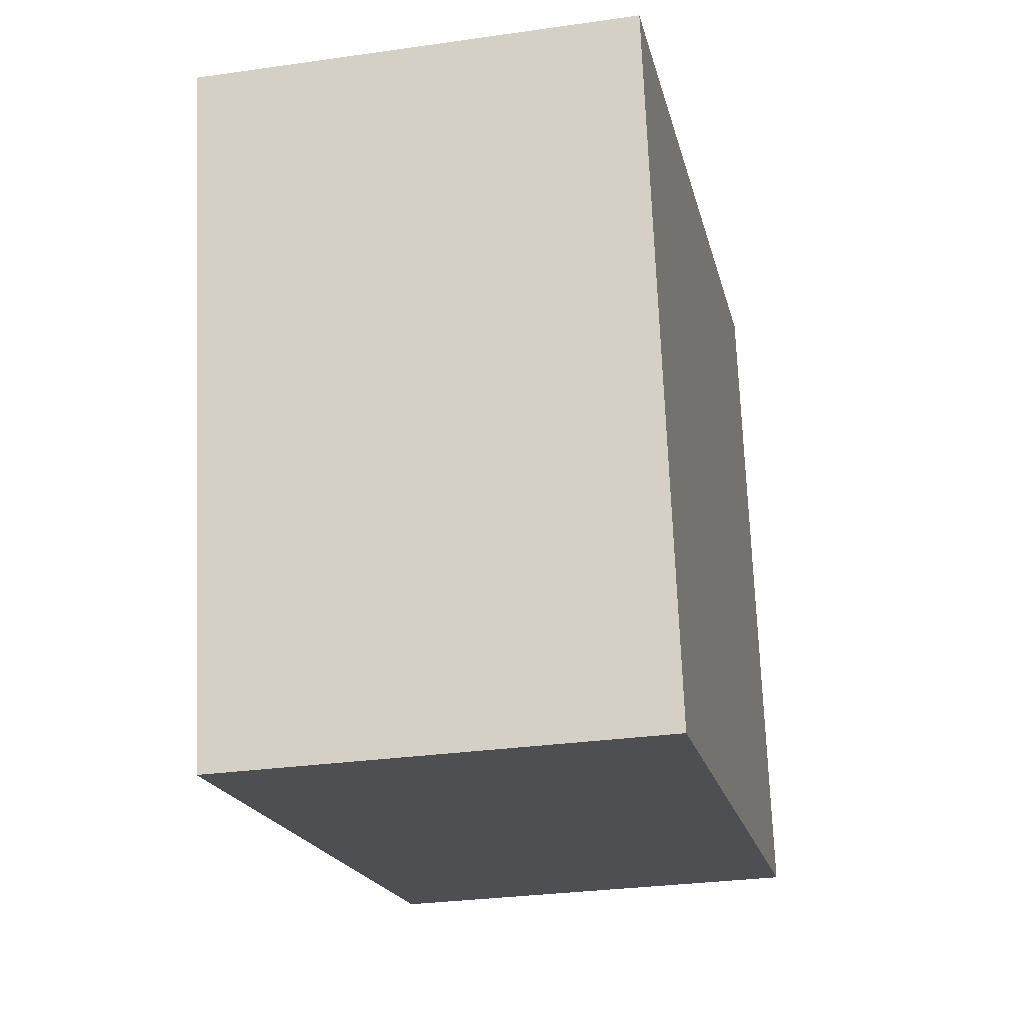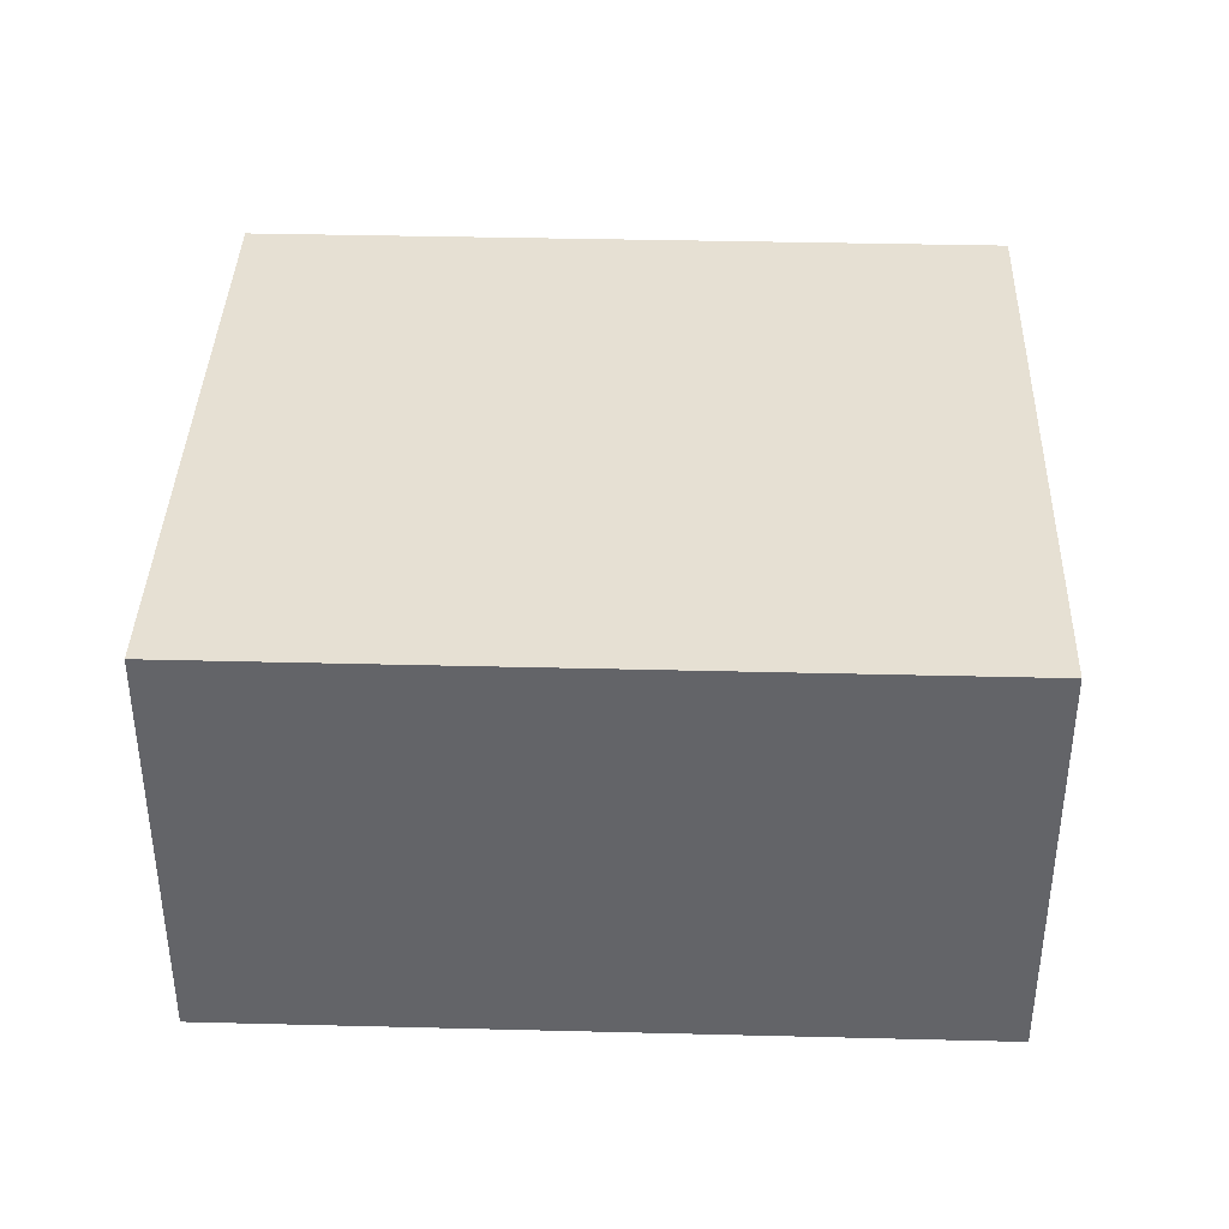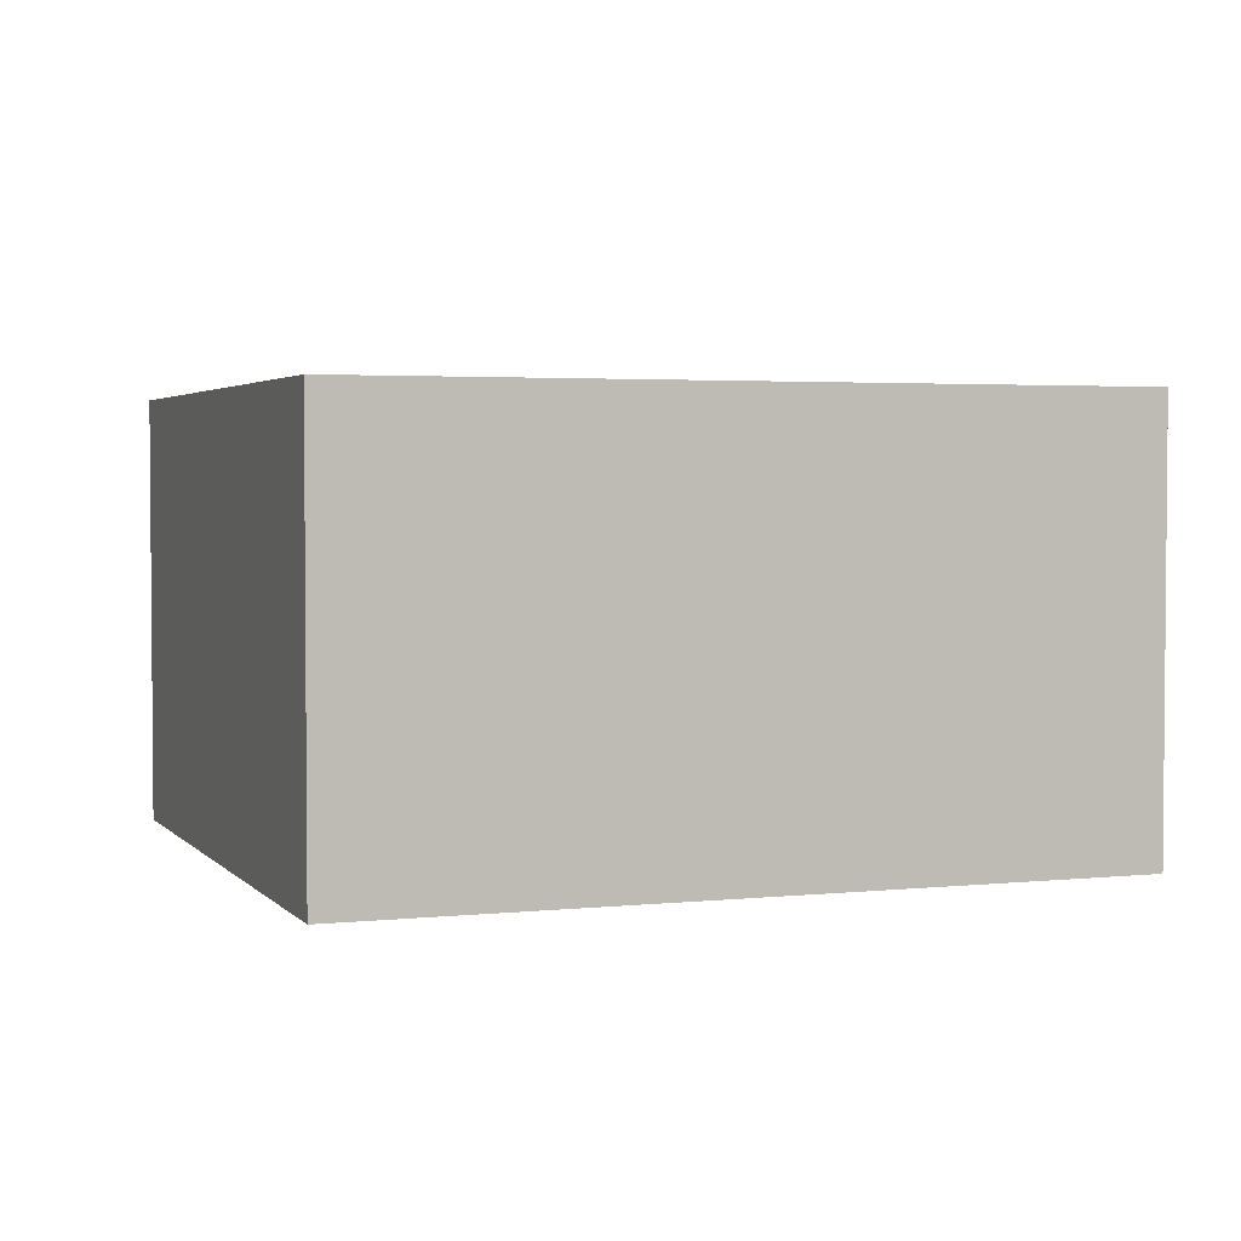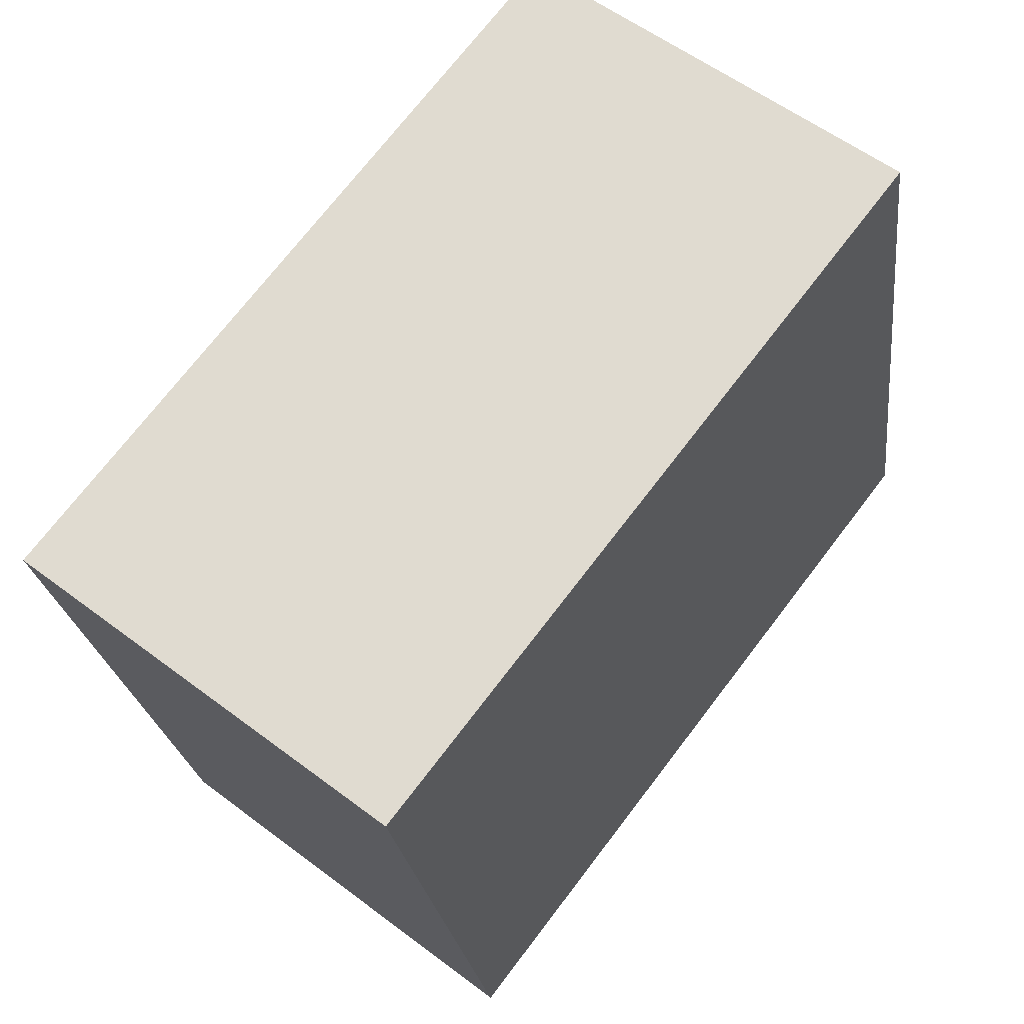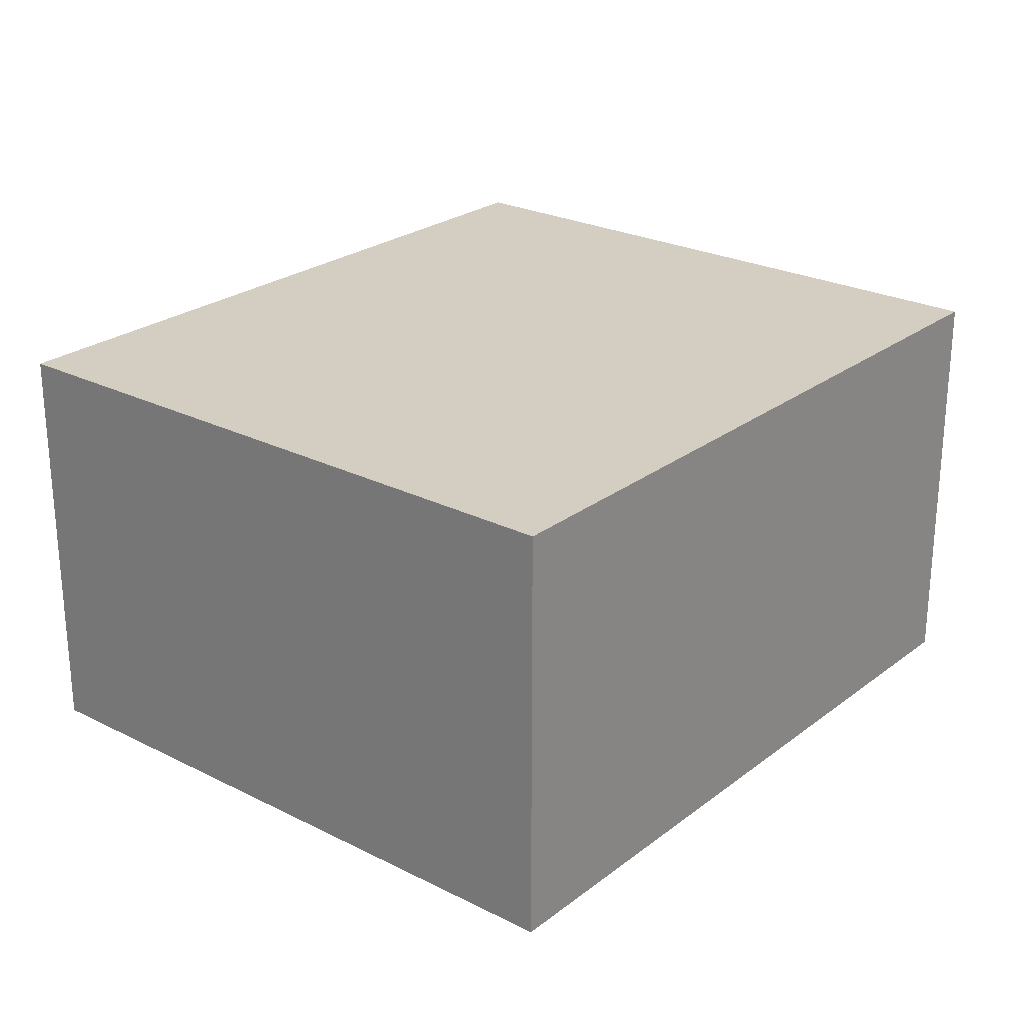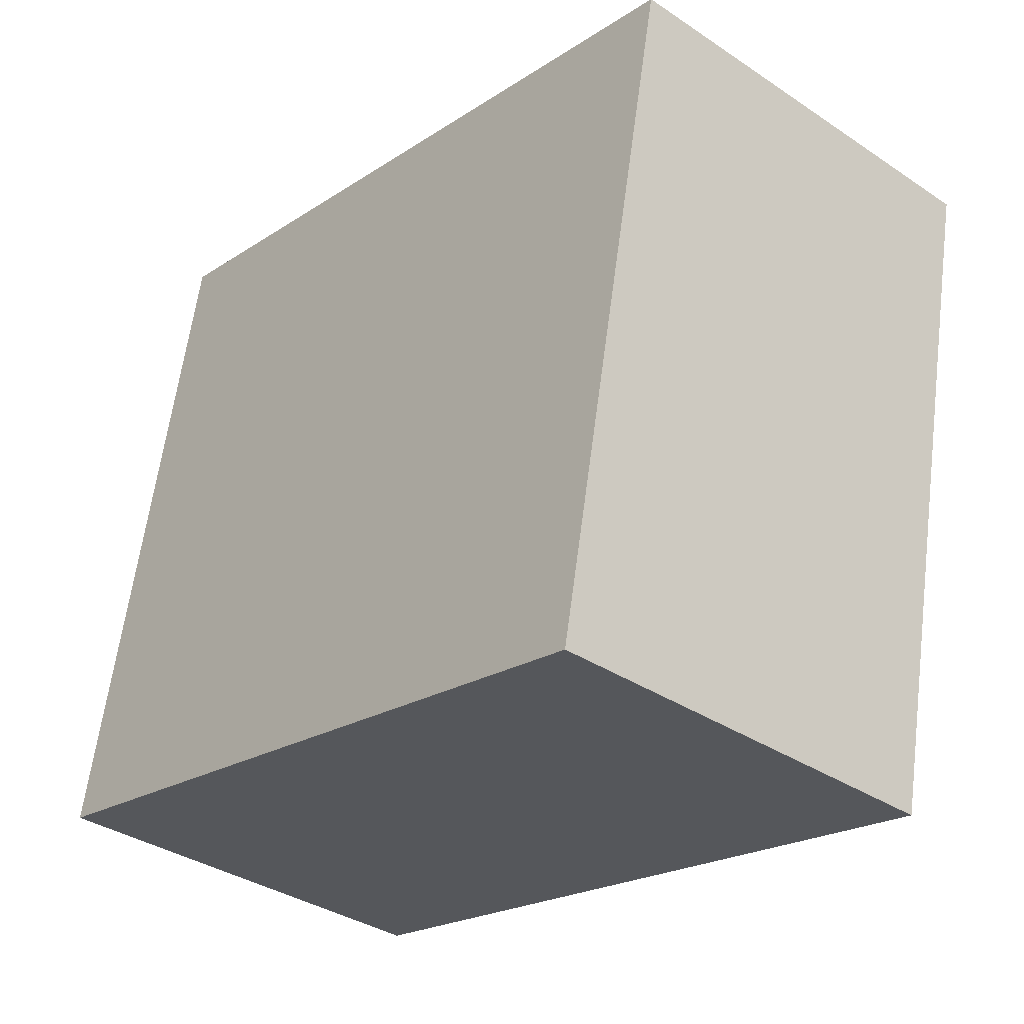
<metadata>
{"format":"obj","ext":"obj","renderer":"f3d","projection":"perspective","resolution":1024,"background":"white","views":[{"elev":-29.5,"azim":101.9,"up":"+Y"},{"elev":38.5,"azim":-9.6,"up":"+Z"},{"elev":3.0,"azim":-31.6,"up":"+Z"},{"elev":57.2,"azim":128.2,"up":"+Y"},{"elev":24.9,"azim":-62.1,"up":"+Z"},{"elev":-35.8,"azim":48.8,"up":"+Y"}]}
</metadata>
<code>
g default
v -3.814 -0.3971 0.2
v -3.846 -0.5525 0.2
v -3.638 -0.4327 0.2
v -3.67 -0.5881 0.2
v -3.638 -0.4327 0.1
v -3.67 -0.5881 0.1
v -3.814 -0.3971 0.1
v -3.846 -0.5525 0.1
g pCube277
f 1 2 4 3
f 3 4 6 5
f 5 6 8 7
f 7 8 2 1
f 2 8 6 4
f 7 1 3 5

</code>
